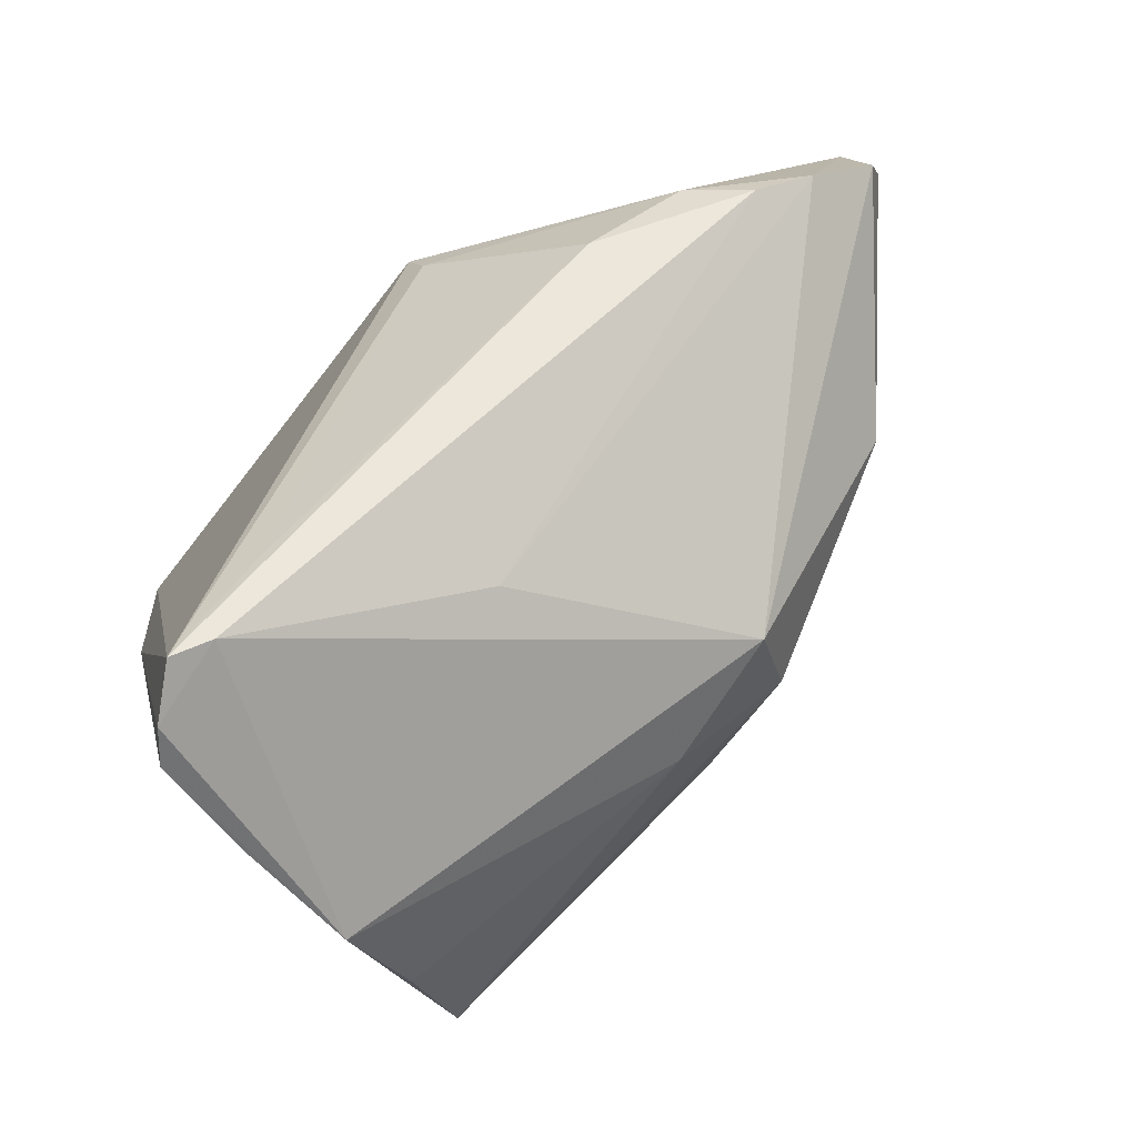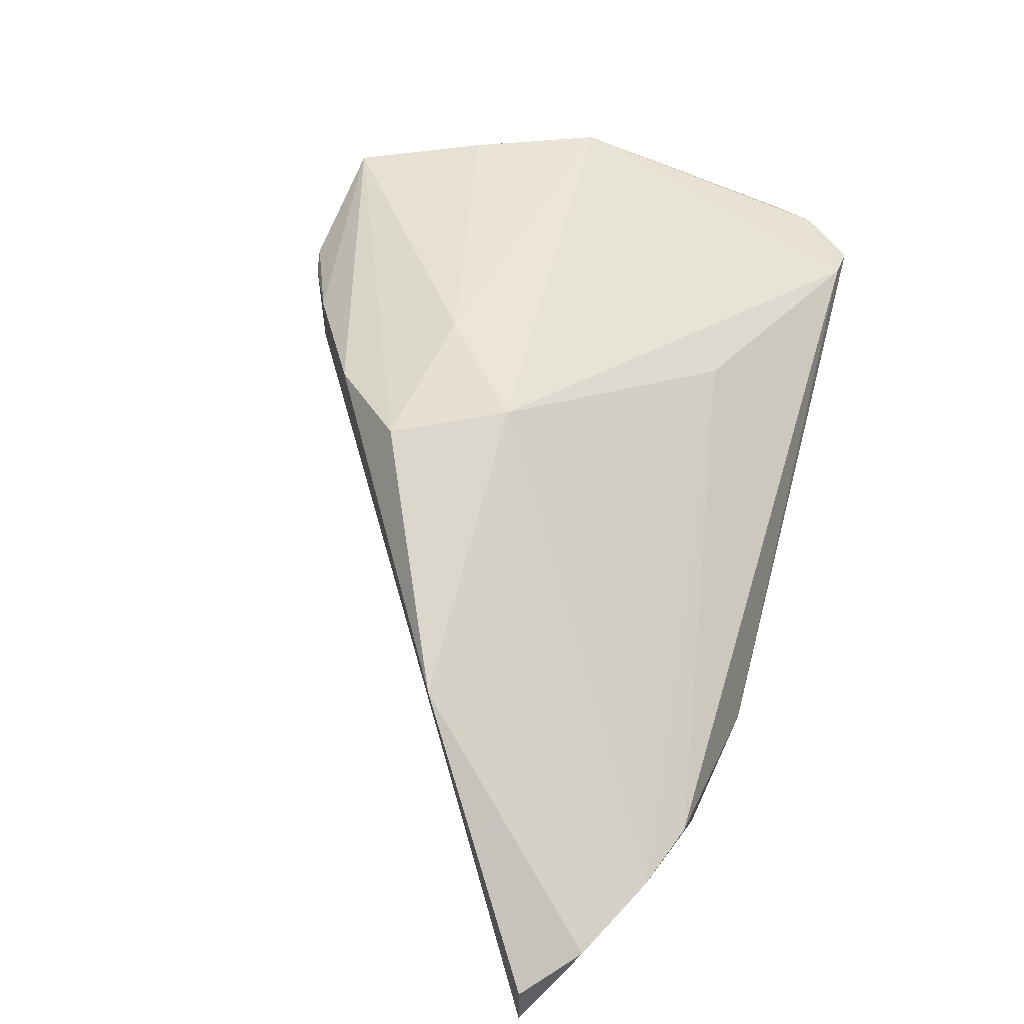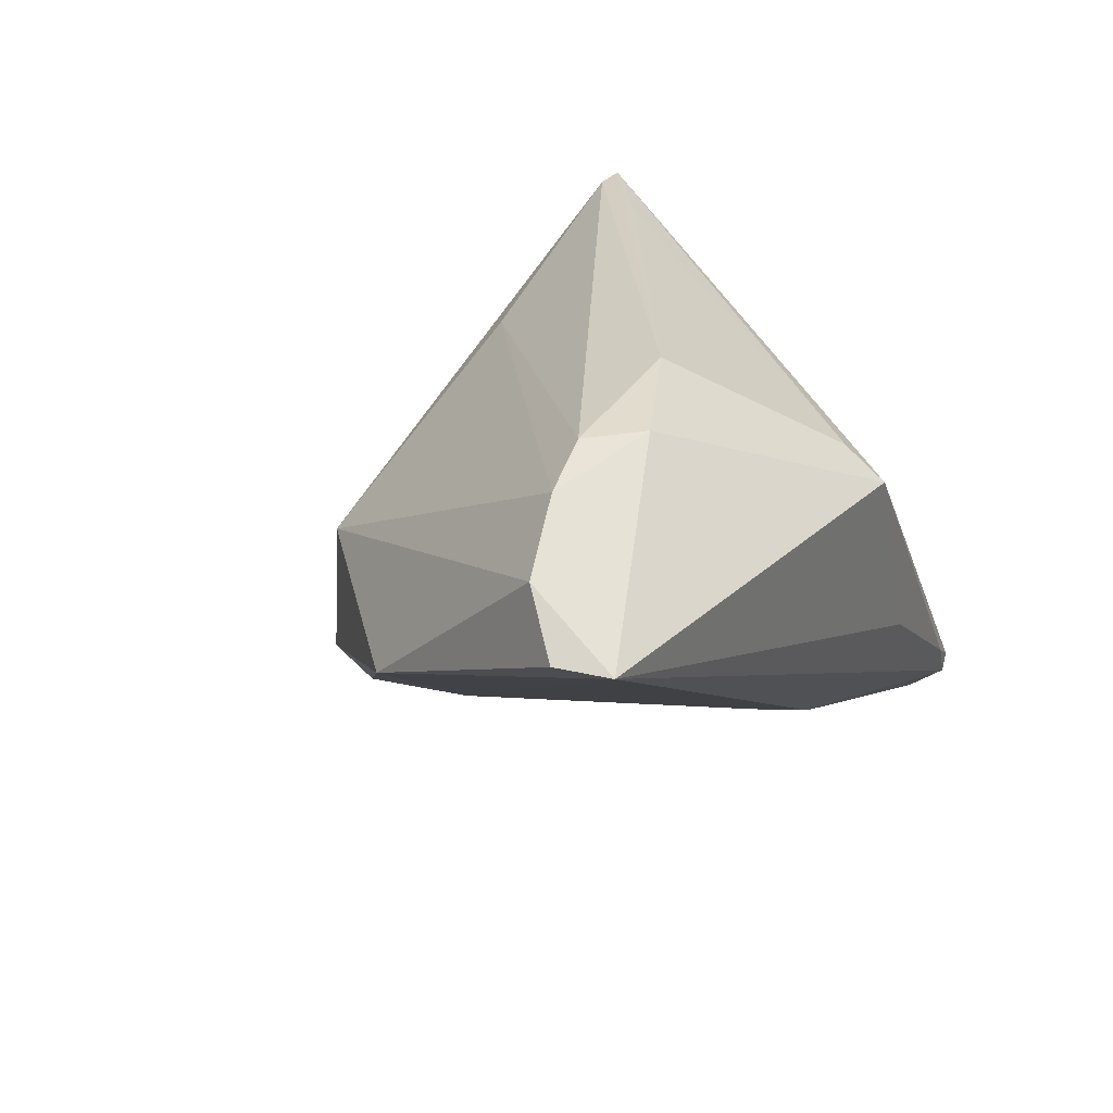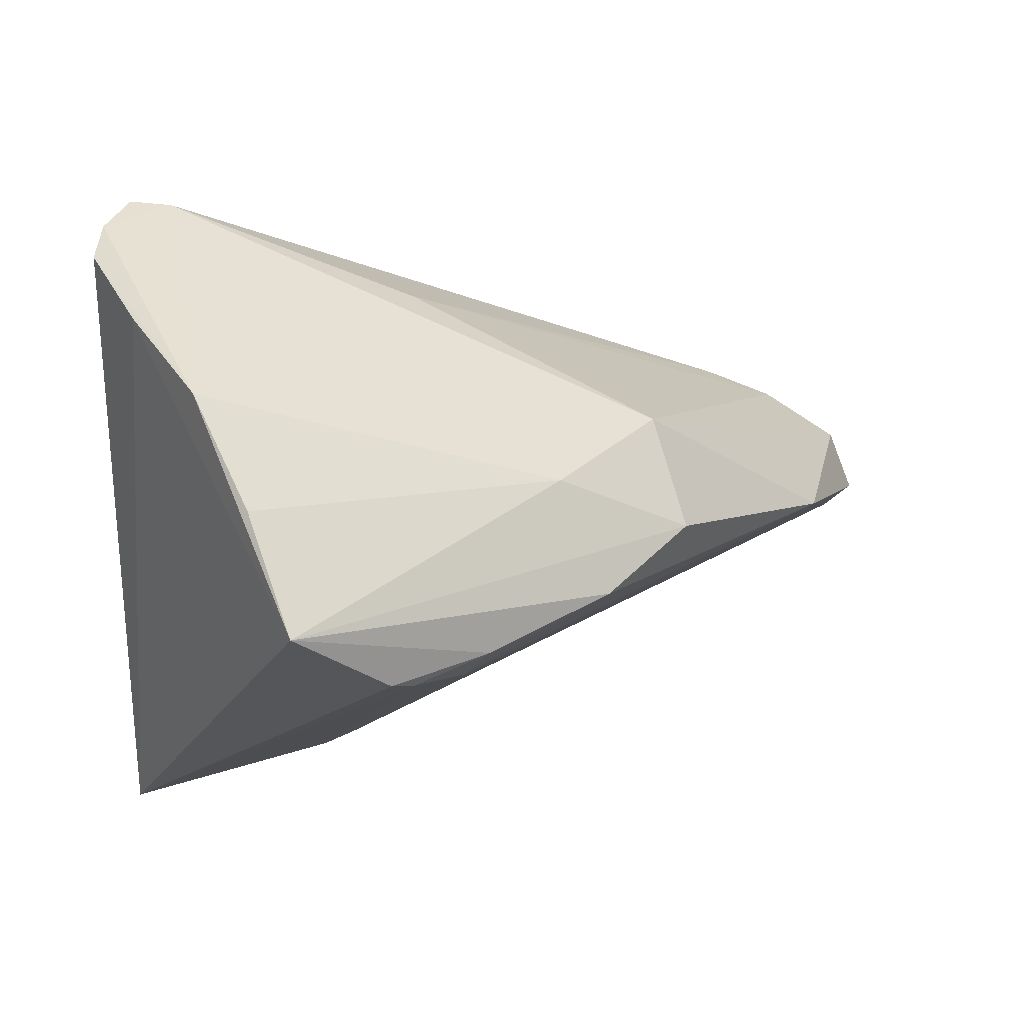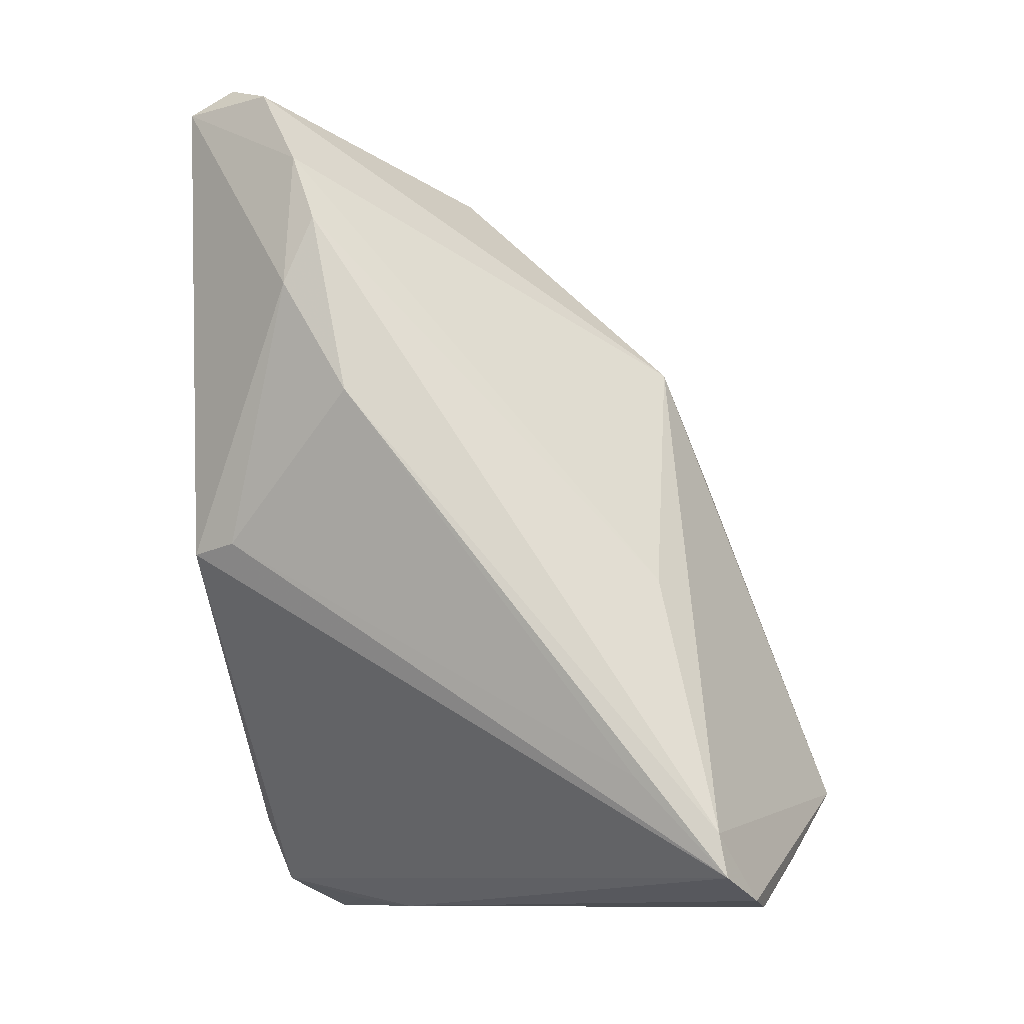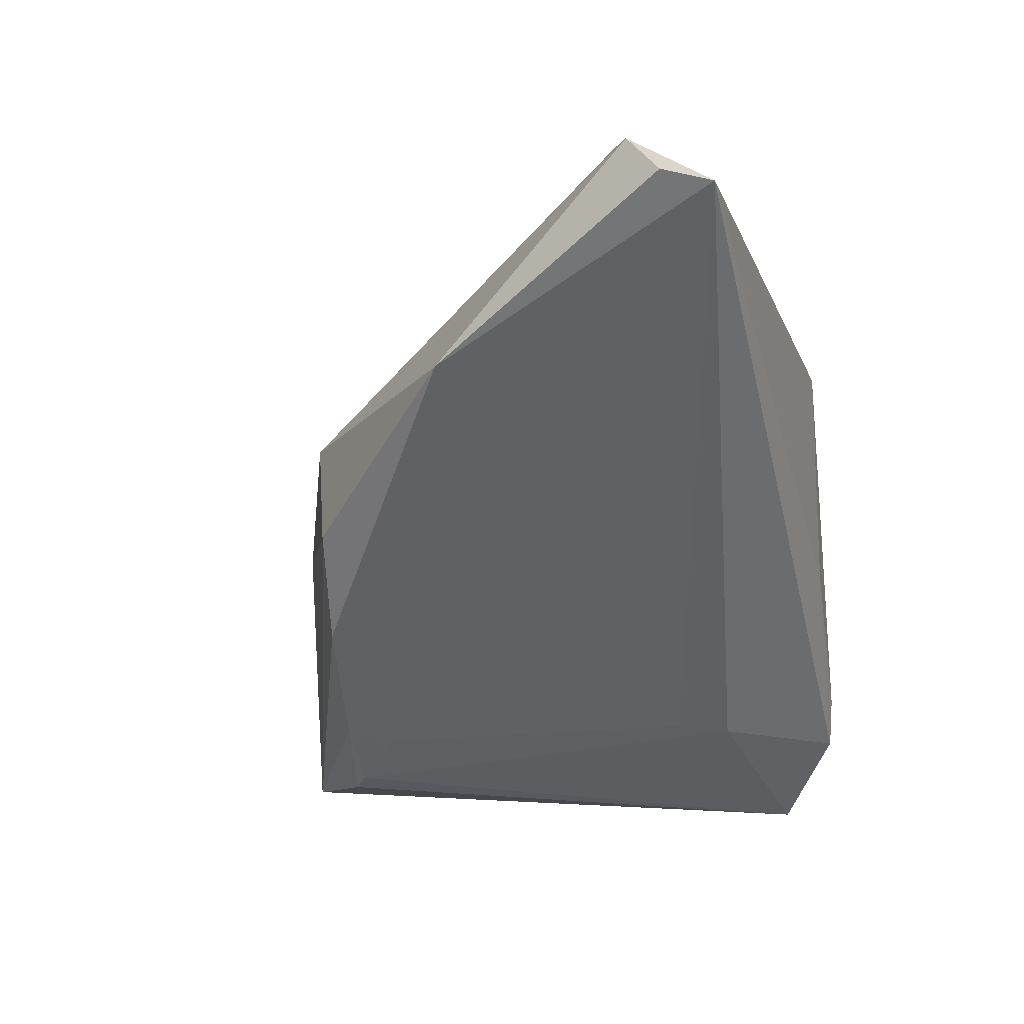
<metadata>
{"format":"obj","ext":"obj","renderer":"f3d","projection":"perspective","resolution":1024,"background":"white","views":[{"elev":51.3,"azim":161.2,"up":"+Z"},{"elev":24.4,"azim":-71.8,"up":"+Y"},{"elev":25.3,"azim":-56.7,"up":"+Z"},{"elev":-20.8,"azim":177.1,"up":"+Z"},{"elev":78.7,"azim":87.9,"up":"+Z"},{"elev":-19.3,"azim":-72.0,"up":"+Z"}]}
</metadata>
<code>
v -0.003942 0.02318 -0.005142
v 0.01794 -0.01485 -0.02239
v 0.04104 0.02884 0.009874
v 0.04346 0.01981 0.02858
v 0.03308 0.01104 0.028
v -0.0463 -0.02981 0.01594
v 0.003321 0.02108 -0.02357
v 0.01188 0.01508 0.02
v 0.04027 -0.02832 -0.02109
v 0.02144 -0.01996 -0.02261
v 0.01334 0.02386 -0.02809
v -0.01448 0.01811 0.004265
v 0.0337 0.03458 -0.001103
v 0.0457 0.02312 0.0236
v 0.04355 -0.02259 -0.02858
v -0.03457 -0.02225 0.02556
v -0.007922 -0.01709 0.02858
v 0.006406 -0.03458 0.01455
v 0.005892 0.01647 -0.02455
v -0.01809 0.01593 -0.007311
v 0.04427 -0.01366 -0.01292
v -0.02714 -0.02013 0.02749
v 0.01116 0.02215 -0.02753
v -0.04333 -0.02577 0.02147
v -0.009388 0.01814 -0.01593
v 0.03904 0.01918 0.02858
v 0.01688 -0.03264 -0.006176
v 0.04302 -0.01987 -0.01865
v 0.03667 -0.02958 -0.0214
v -0.04387 -0.03458 0.01512
v -0.02024 -0.02341 0.02665
v 0.0463 0.0243 0.01921
v 0.005921 -0.03026 0.0178
v -0.03612 -0.003559 0.003136
v 0.02778 0.03408 -0.0134
v 0.02318 0.03264 -0.02616
v 0.0333 -0.03057 -0.01701
f 34 19 30
f 20 34 12
f 11 36 15
f 32 15 3
f 3 13 32
f 15 36 3
f 36 13 3
f 30 16 24
f 16 12 24
f 24 12 34
f 25 34 20
f 19 34 25
f 20 36 25
f 13 12 26
f 1 12 13
f 1 36 20
f 20 12 1
f 31 16 30
f 30 18 31
f 30 19 2
f 2 10 30
f 19 10 2
f 6 34 30
f 30 24 6
f 6 24 34
f 19 25 7
f 36 11 7
f 7 25 36
f 8 12 16
f 8 26 12
f 32 13 14
f 13 26 14
f 35 13 36
f 36 1 35
f 35 1 13
f 27 18 30
f 33 31 18
f 31 33 17
f 19 7 23
f 23 7 11
f 23 10 19
f 15 10 23
f 23 11 15
f 22 8 16
f 26 8 22
f 16 31 22
f 22 17 26
f 31 17 22
f 26 17 4
f 4 33 18
f 18 9 4
f 4 14 26
f 21 15 32
f 32 14 21
f 14 4 21
f 21 4 9
f 18 27 37
f 37 9 18
f 5 17 33
f 33 4 5
f 5 4 17
f 28 9 15
f 15 21 28
f 28 21 9
f 29 27 30
f 29 37 27
f 30 10 29
f 29 10 15
f 15 9 29
f 9 37 29

</code>
